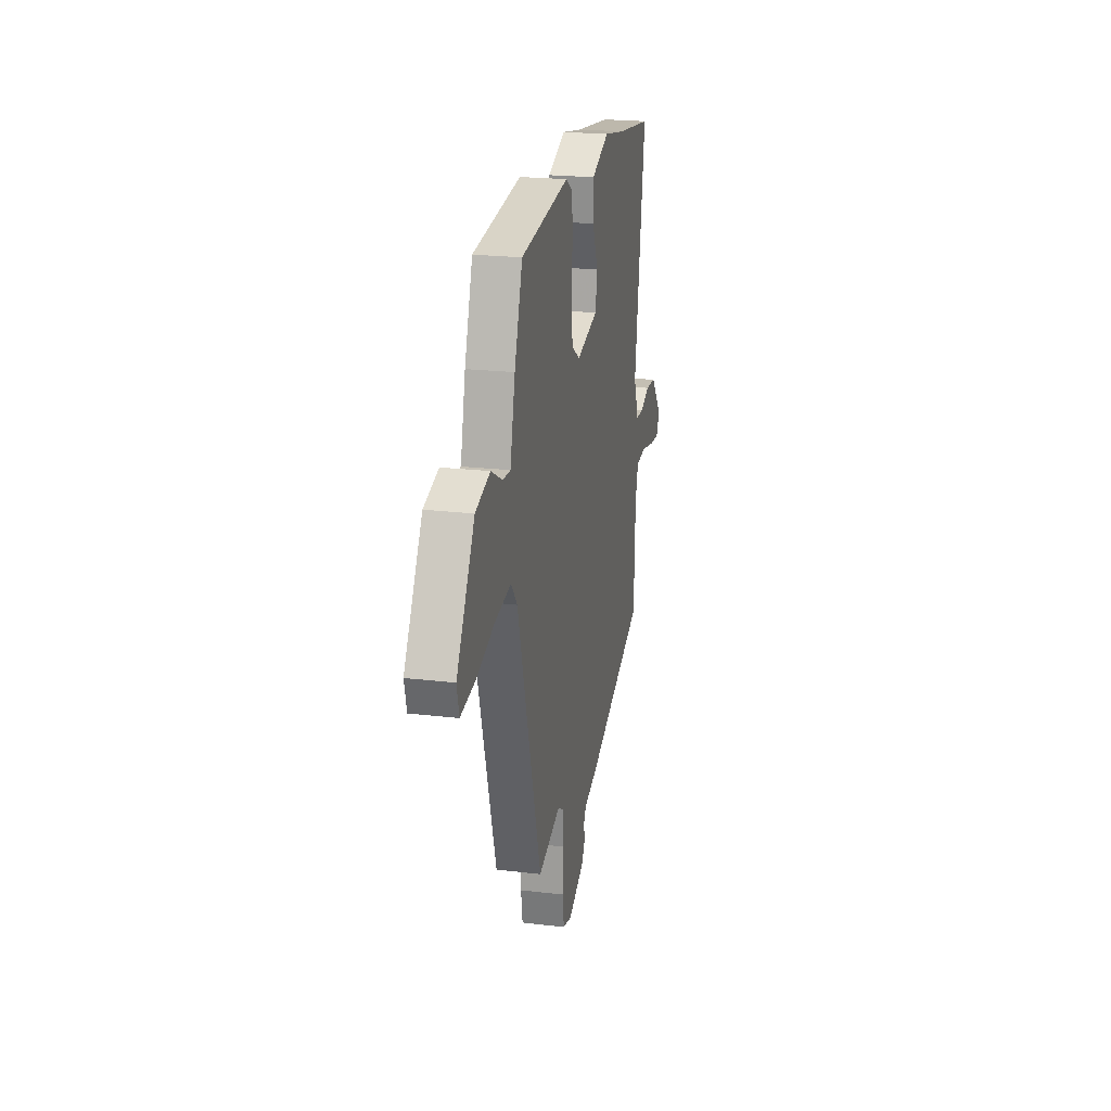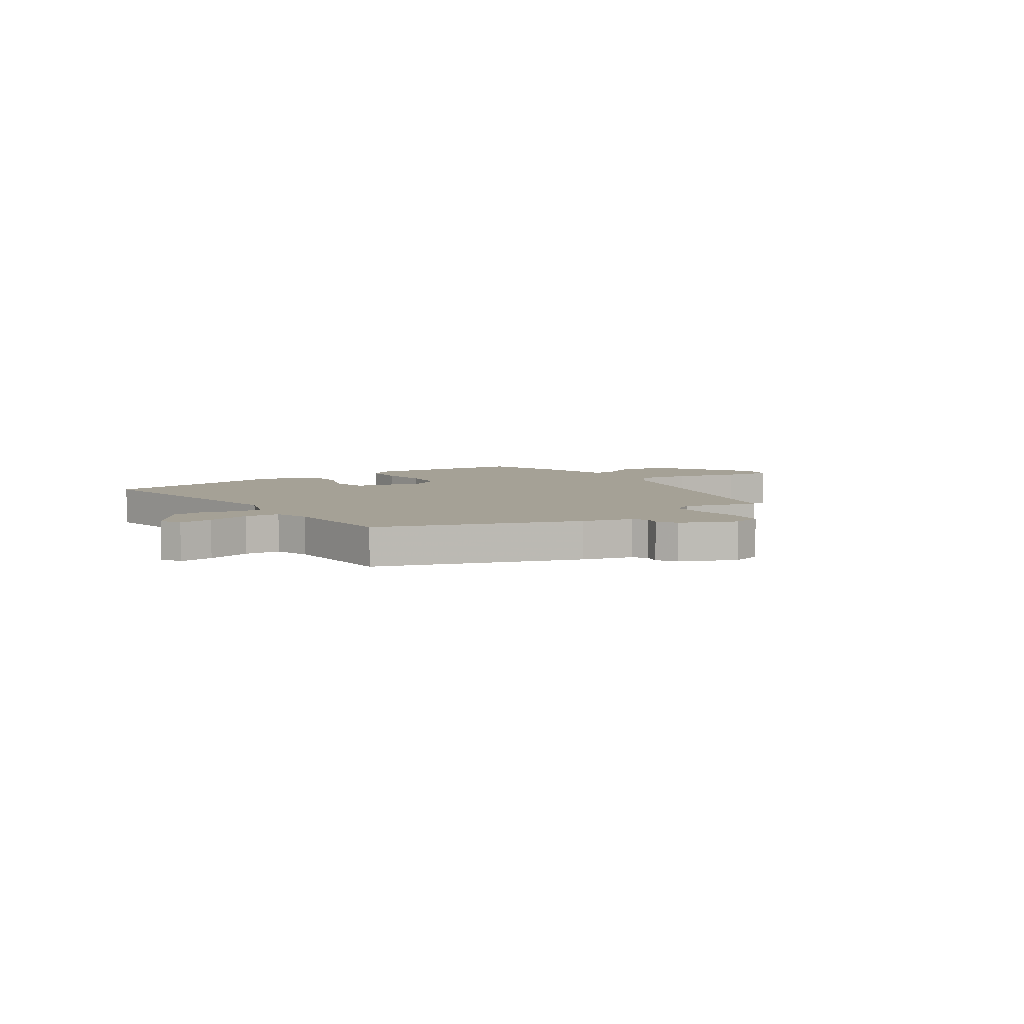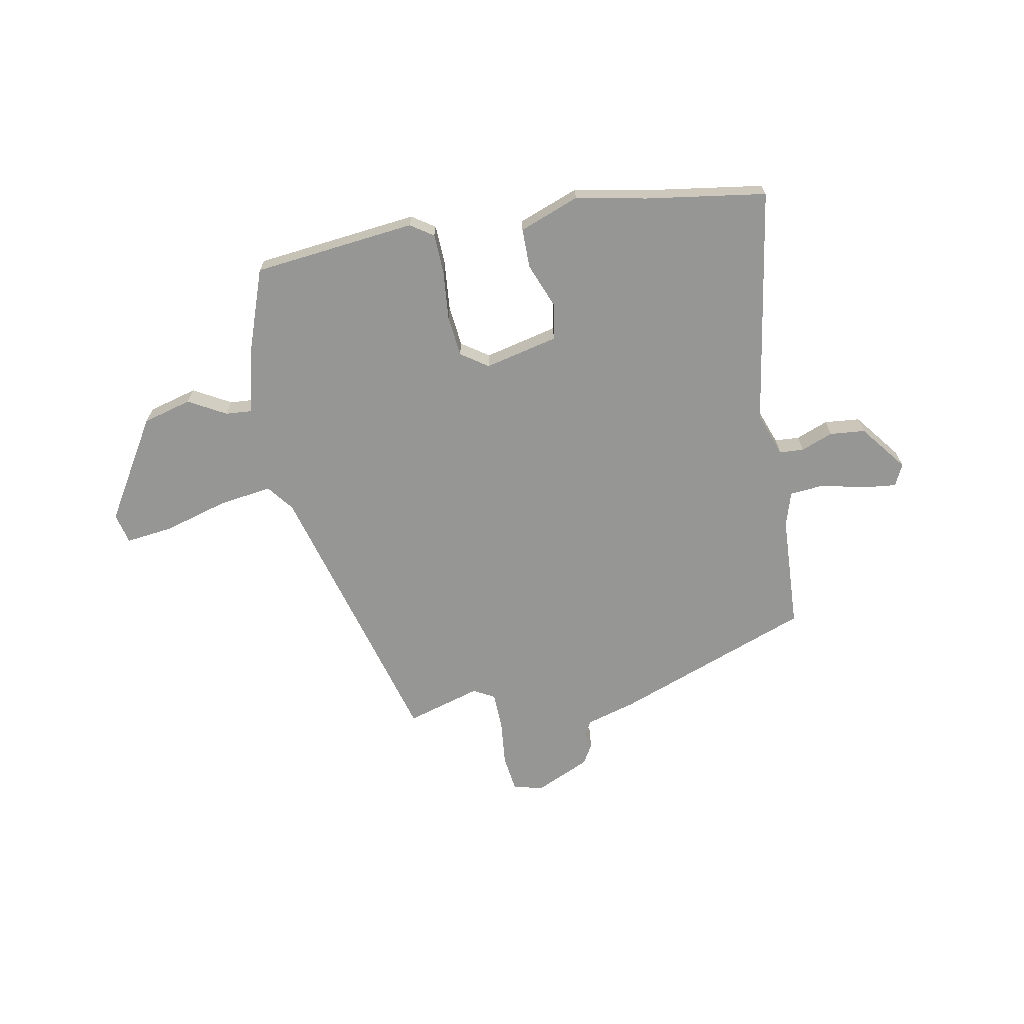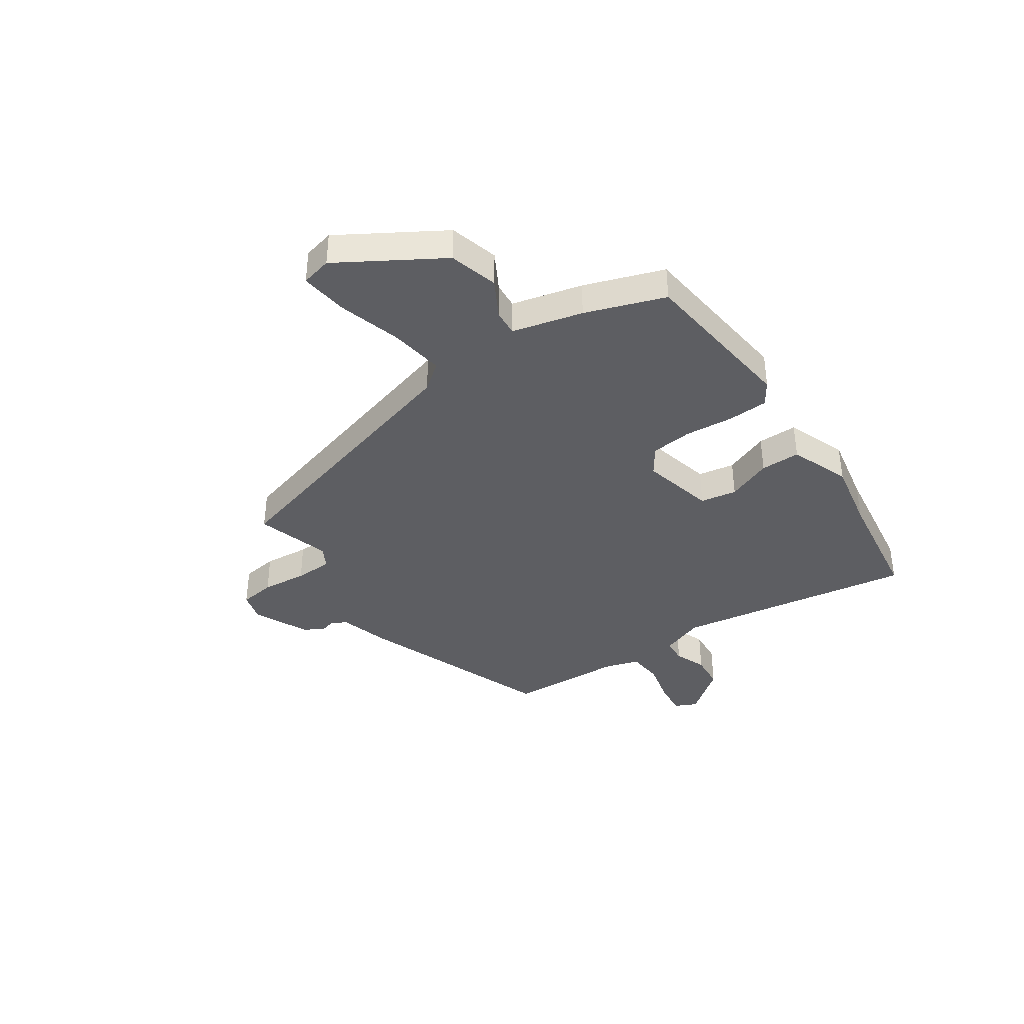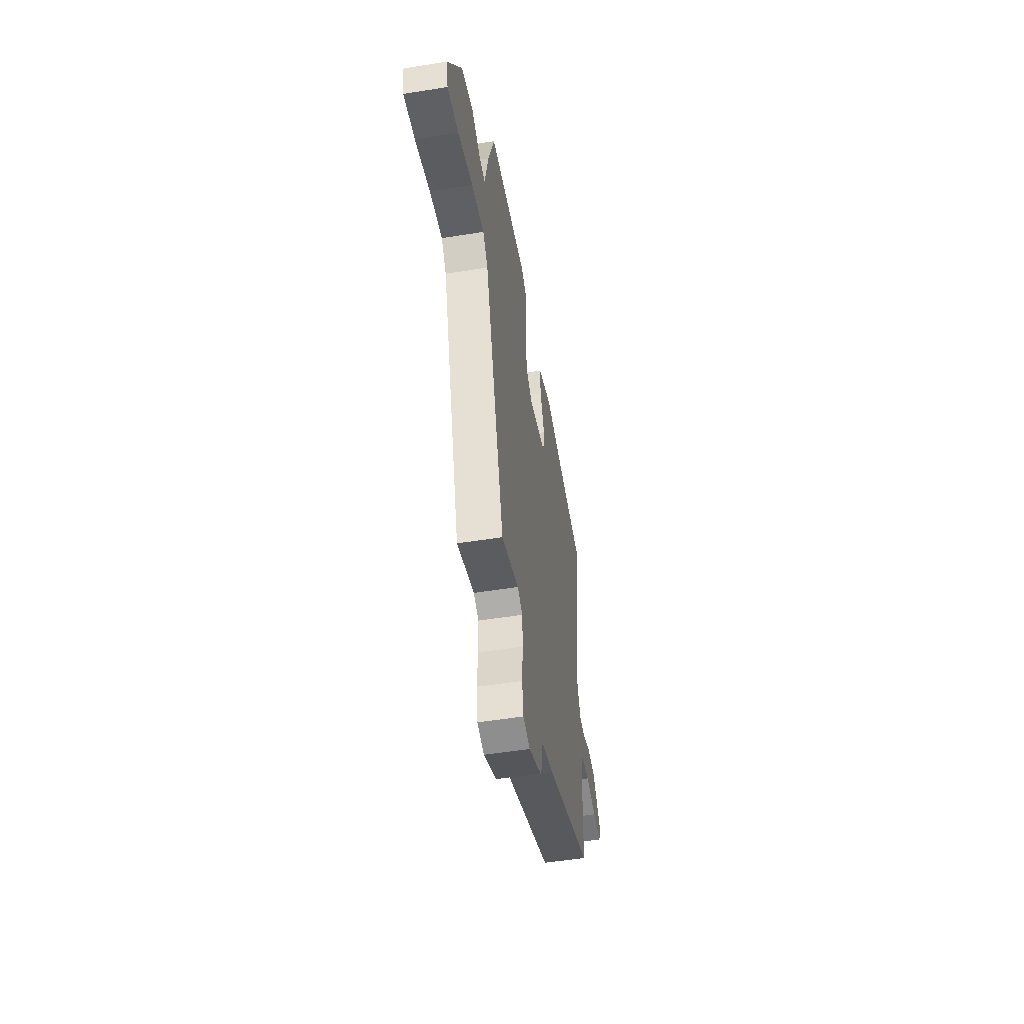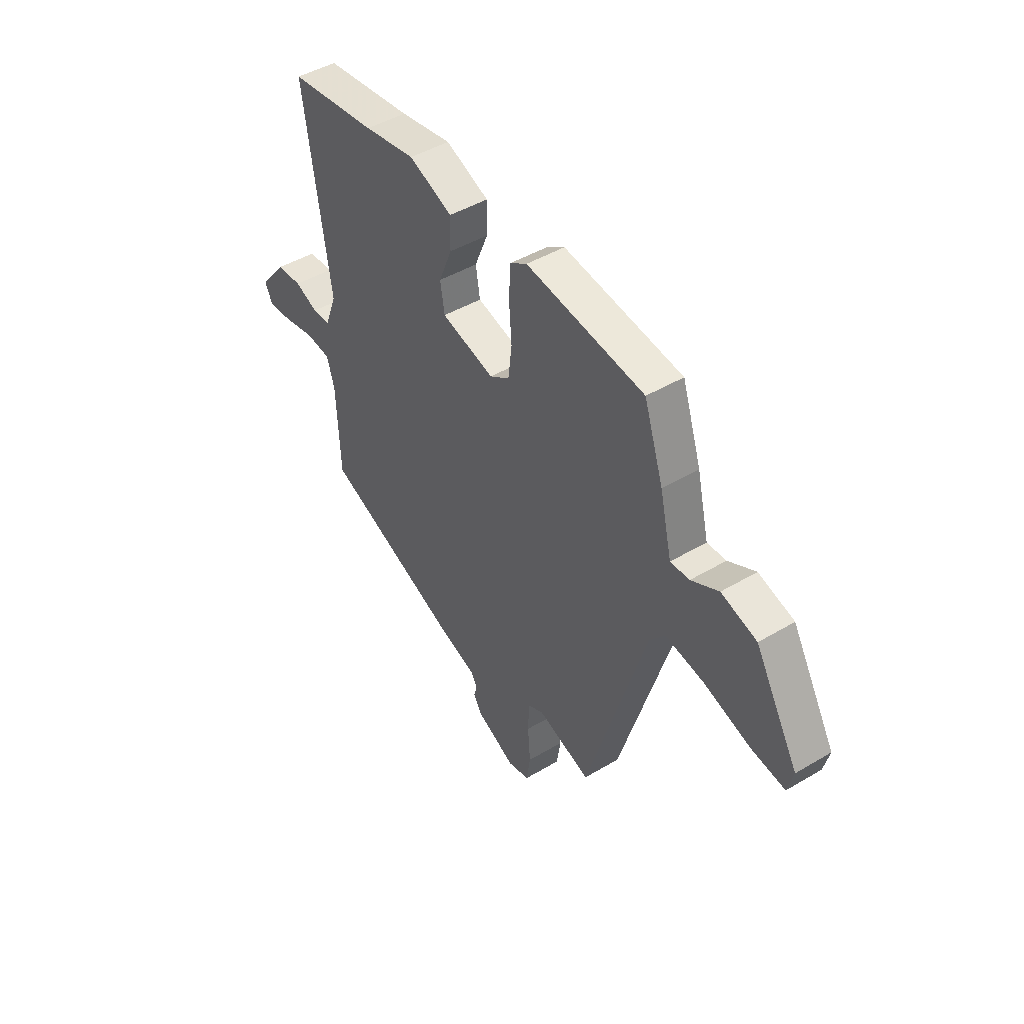
<metadata>
{"format":"obj","ext":"obj","renderer":"f3d","projection":"perspective","resolution":1024,"background":"white","views":[{"elev":22.0,"azim":-78.3,"up":"+Z"},{"elev":6.1,"azim":144.2,"up":"+Y"},{"elev":-67.7,"azim":9.8,"up":"+Y"},{"elev":-38.5,"azim":-56.3,"up":"+Y"},{"elev":-51.3,"azim":-80.1,"up":"+Z"},{"elev":45.9,"azim":-124.3,"up":"+Z"}]}
</metadata>
<code>
v -0.324 0.07 -0.504
v -0.476 0.07 0.015
v -0.515 0.07 0.064
v -0.615 0.07 0.048
v -0.733 0.07 0.012
v -0.821 0.07 0
v -0.835 0.07 0.057
v -0.723 0.07 0.247
v -0.632 0.07 0.273
v -0.562 0.07 0.235
v -0.513 0.07 0.232
v -0.482 0.07 0.363
v -0.432 0.07 0.511
v -0.129 0.07 0.549
v -0.086 0.07 0.521
v -0.082 0.07 0.446
v -0.089 0.07 0.355
v -0.08 0.07 0.278
v -0.029 0.07 0.244
v 0.107 0.07 0.278
v 0.118 0.07 0.346
v 0.084 0.07 0.429
v 0.083 0.07 0.503
v 0.194 0.07 0.547
v 0.326 0.07 0.523
v 0.552 0.07 0.493
v 0.486 0.07 0.046
v 0.517 0.07 -0.035
v 0.563 0.07 -0.037
v 0.622 0.07 -0.013
v 0.688 0.07 -0.018
v 0.757 0.07 -0.104
v 0.738 0.07 -0.145
v 0.674 0.07 -0.139
v 0.594 0.07 -0.121
v 0.529 0.07 -0.128
v 0.51 0.07 -0.193
v 0.502 0.07 -0.407
v 0.138 0.07 -0.549
v 0.046 0.07 -0.577
v 0.03 0.07 -0.604
v 0.038 0.07 -0.634
v 0.017 0.07 -0.671
v -0.085 0.07 -0.719
v -0.14 0.07 -0.705
v -0.15 0.07 -0.638
v -0.143 0.07 -0.553
v -0.146 0.07 -0.482
v -0.186 0.07 -0.461
v -0.324 0 -0.504
v -0.476 0 0.015
v -0.515 0 0.064
v -0.615 0 0.048
v -0.733 0 0.012
v -0.821 0 0
v -0.835 0 0.057
v -0.723 0 0.247
v -0.632 0 0.273
v -0.562 0 0.235
v -0.513 0 0.232
v -0.482 0 0.363
v -0.432 0 0.511
v -0.129 0 0.549
v -0.086 0 0.521
v -0.082 0 0.446
v -0.089 0 0.355
v -0.08 0 0.278
v -0.029 0 0.244
v 0.107 0 0.278
v 0.118 0 0.346
v 0.084 0 0.429
v 0.083 0 0.503
v 0.194 0 0.547
v 0.326 0 0.523
v 0.552 0 0.493
v 0.486 0 0.046
v 0.517 0 -0.035
v 0.563 0 -0.037
v 0.622 0 -0.013
v 0.688 0 -0.018
v 0.757 0 -0.104
v 0.738 0 -0.145
v 0.674 0 -0.139
v 0.594 0 -0.121
v 0.529 0 -0.128
v 0.51 0 -0.193
v 0.502 0 -0.407
v 0.138 0 -0.549
v 0.046 0 -0.577
v 0.03 0 -0.604
v 0.038 0 -0.634
v 0.017 0 -0.671
v -0.085 0 -0.719
v -0.14 0 -0.705
v -0.15 0 -0.638
v -0.143 0 -0.553
v -0.146 0 -0.482
v -0.186 0 -0.461
f 44 45 46 47
f 44 47 48
f 41 42 43 44
f 40 41 44 48
f 37 38 39 40
f 36 37 40 48
f 32 33 34 35
f 30 31 32 35
f 29 30 35 36
f 28 29 36 48
f 25 26 27
f 23 24 25 27
f 21 22 23 27
f 20 21 27 28
f 19 20 28 48
f 14 15 16 17
f 14 17 18
f 11 12 13 14
f 11 14 18
f 7 8 9 10
f 7 10 11
f 4 5 6 7
f 3 4 7 11
f 2 3 11 18
f 49 1 2 18
f 18 19 48 49
f 96 95 94 93
f 97 96 93
f 93 92 91 90
f 97 93 90 89
f 89 88 87 86
f 97 89 86 85
f 84 83 82 81
f 84 81 80 79
f 85 84 79 78
f 97 85 78 77
f 76 75 74
f 76 74 73 72
f 76 72 71 70
f 77 76 70 69
f 97 77 69 68
f 66 65 64 63
f 67 66 63
f 63 62 61 60
f 67 63 60
f 59 58 57 56
f 60 59 56
f 56 55 54 53
f 60 56 53 52
f 67 60 52 51
f 67 51 50 98
f 98 97 68 67
f 1 50 51 2
f 2 51 52 3
f 3 52 53 4
f 4 53 54 5
f 5 54 55 6
f 6 55 56 7
f 7 56 57 8
f 8 57 58 9
f 9 58 59 10
f 10 59 60 11
f 11 60 61 12
f 12 61 62 13
f 13 62 63 14
f 14 63 64 15
f 15 64 65 16
f 16 65 66 17
f 17 66 67 18
f 18 67 68 19
f 19 68 69 20
f 20 69 70 21
f 21 70 71 22
f 22 71 72 23
f 23 72 73 24
f 24 73 74 25
f 25 74 75 26
f 26 75 76 27
f 27 76 77 28
f 28 77 78 29
f 29 78 79 30
f 30 79 80 31
f 31 80 81 32
f 32 81 82 33
f 33 82 83 34
f 34 83 84 35
f 35 84 85 36
f 36 85 86 37
f 37 86 87 38
f 38 87 88 39
f 39 88 89 40
f 40 89 90 41
f 41 90 91 42
f 42 91 92 43
f 43 92 93 44
f 44 93 94 45
f 45 94 95 46
f 46 95 96 47
f 47 96 97 48
f 48 97 98 49
f 49 98 50 1

</code>
